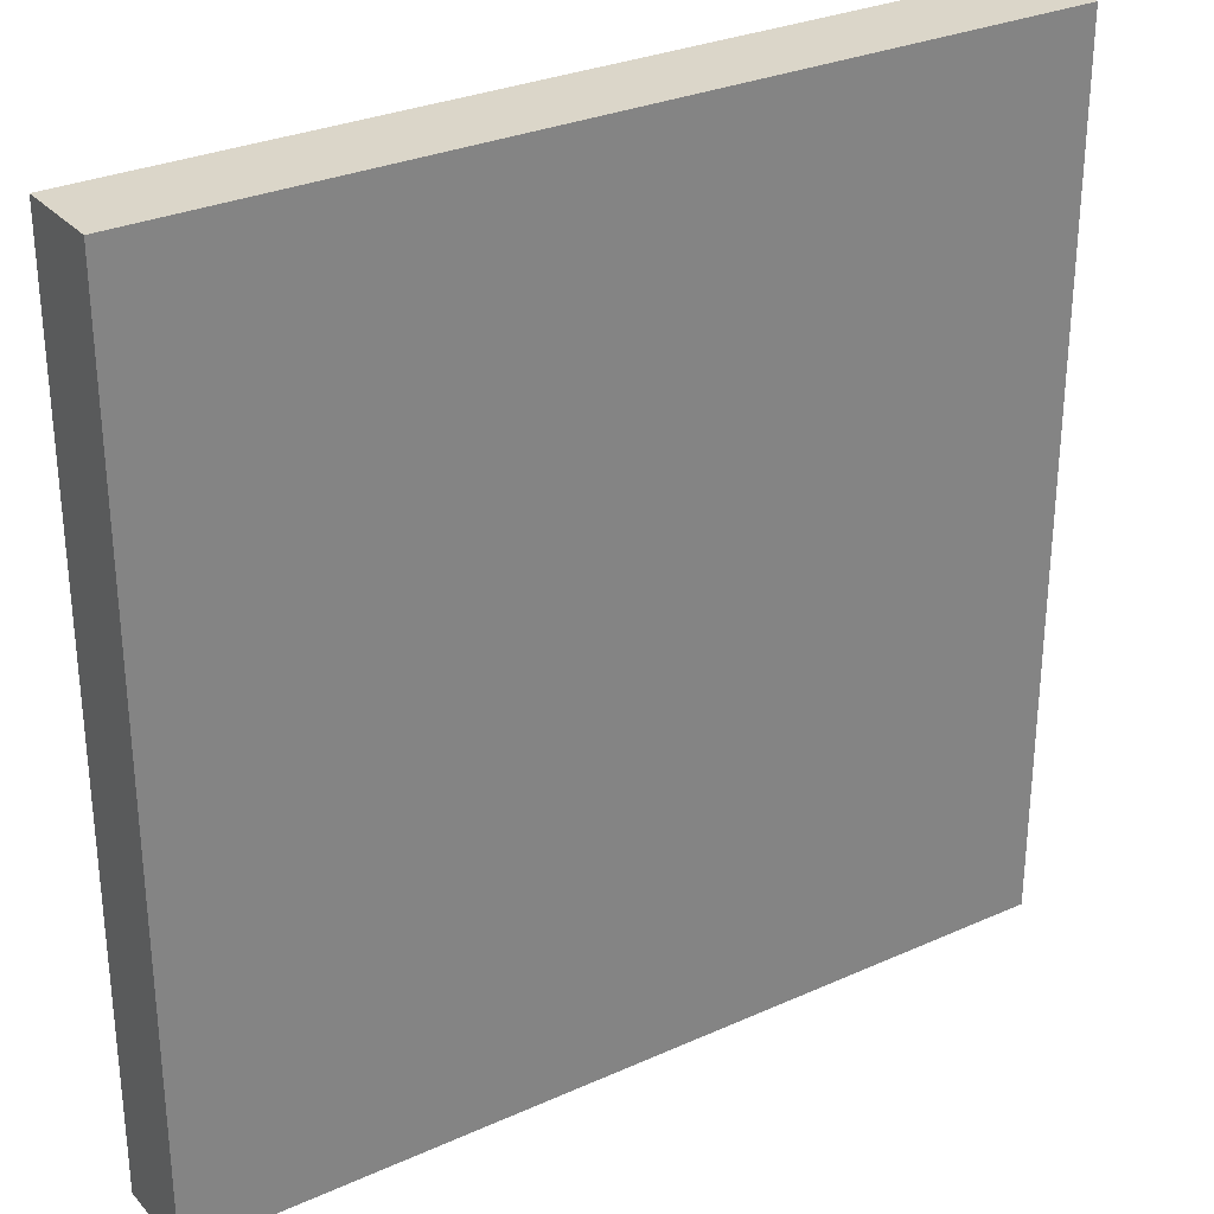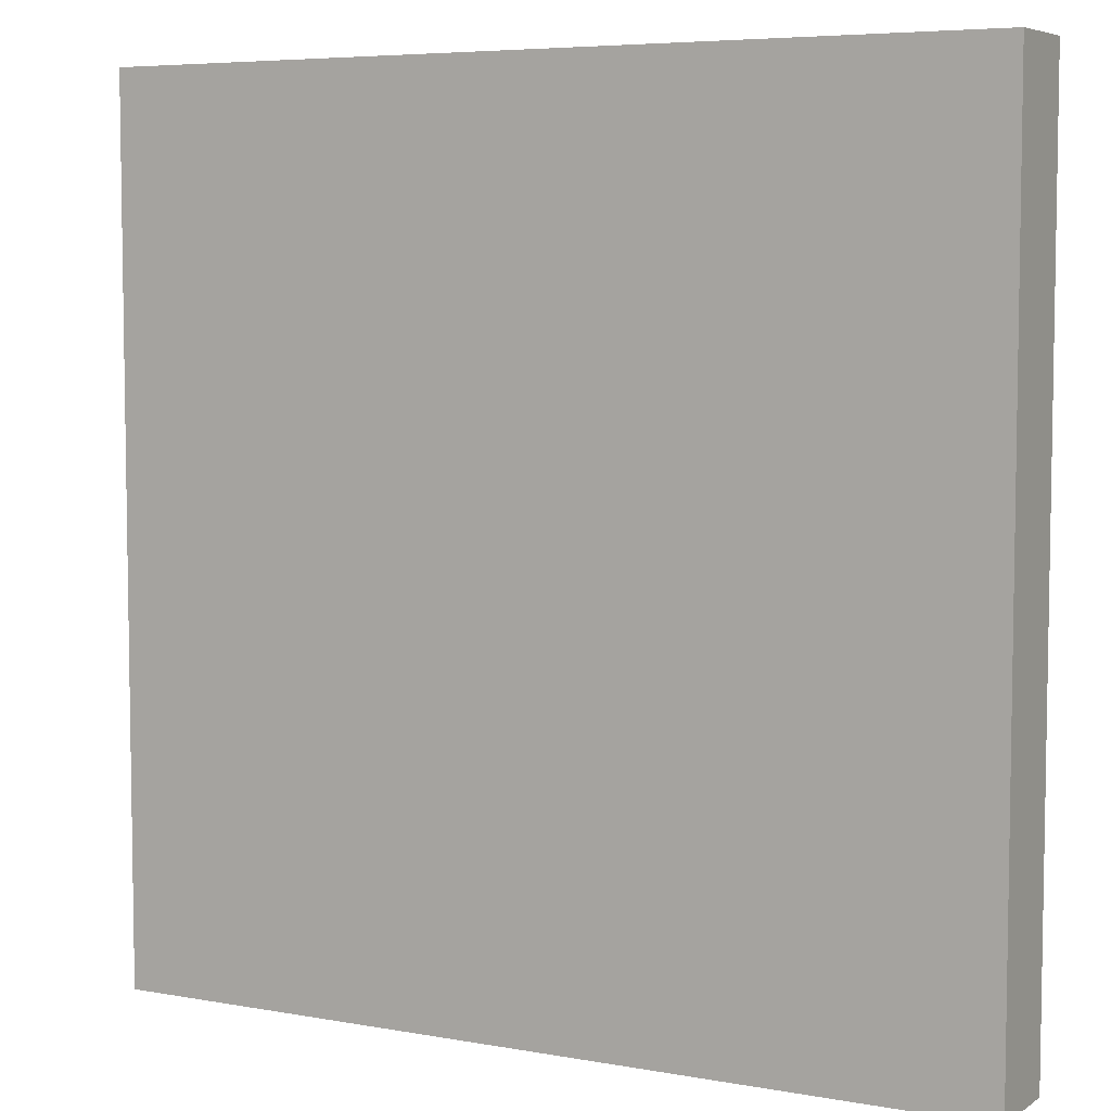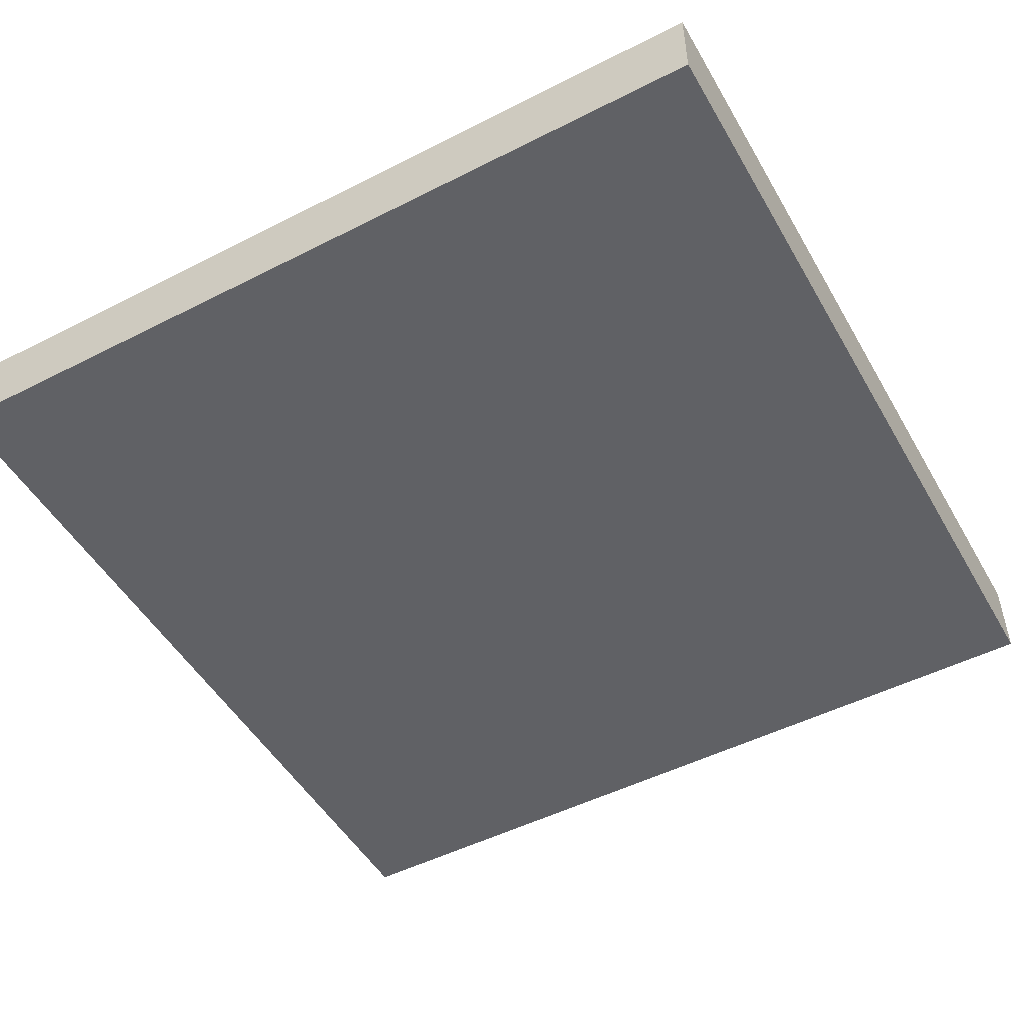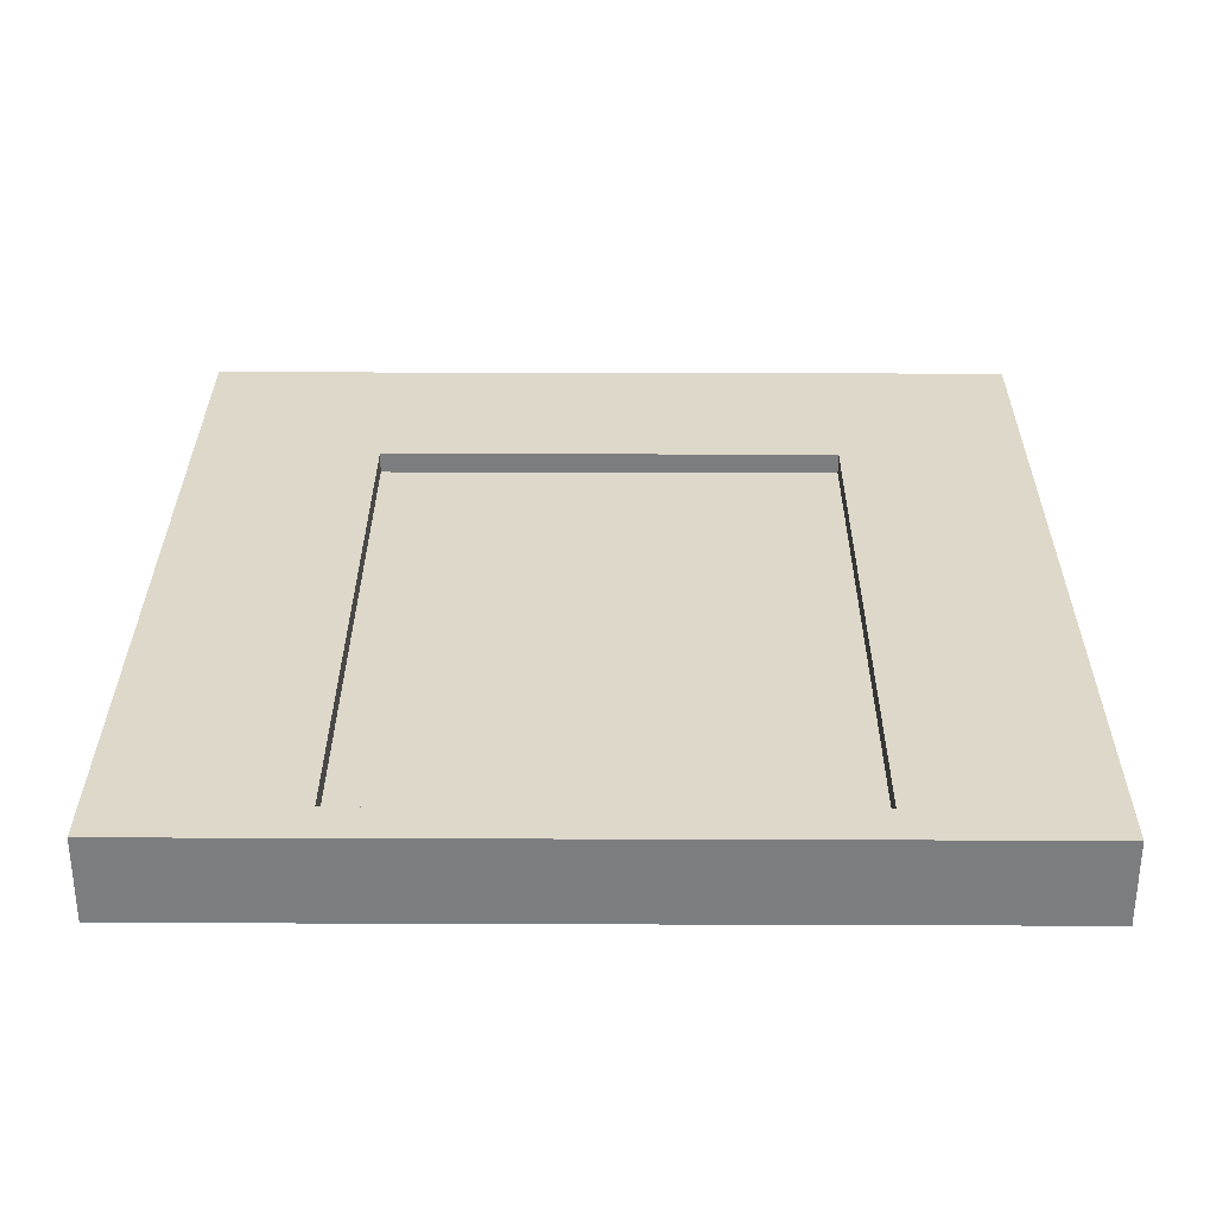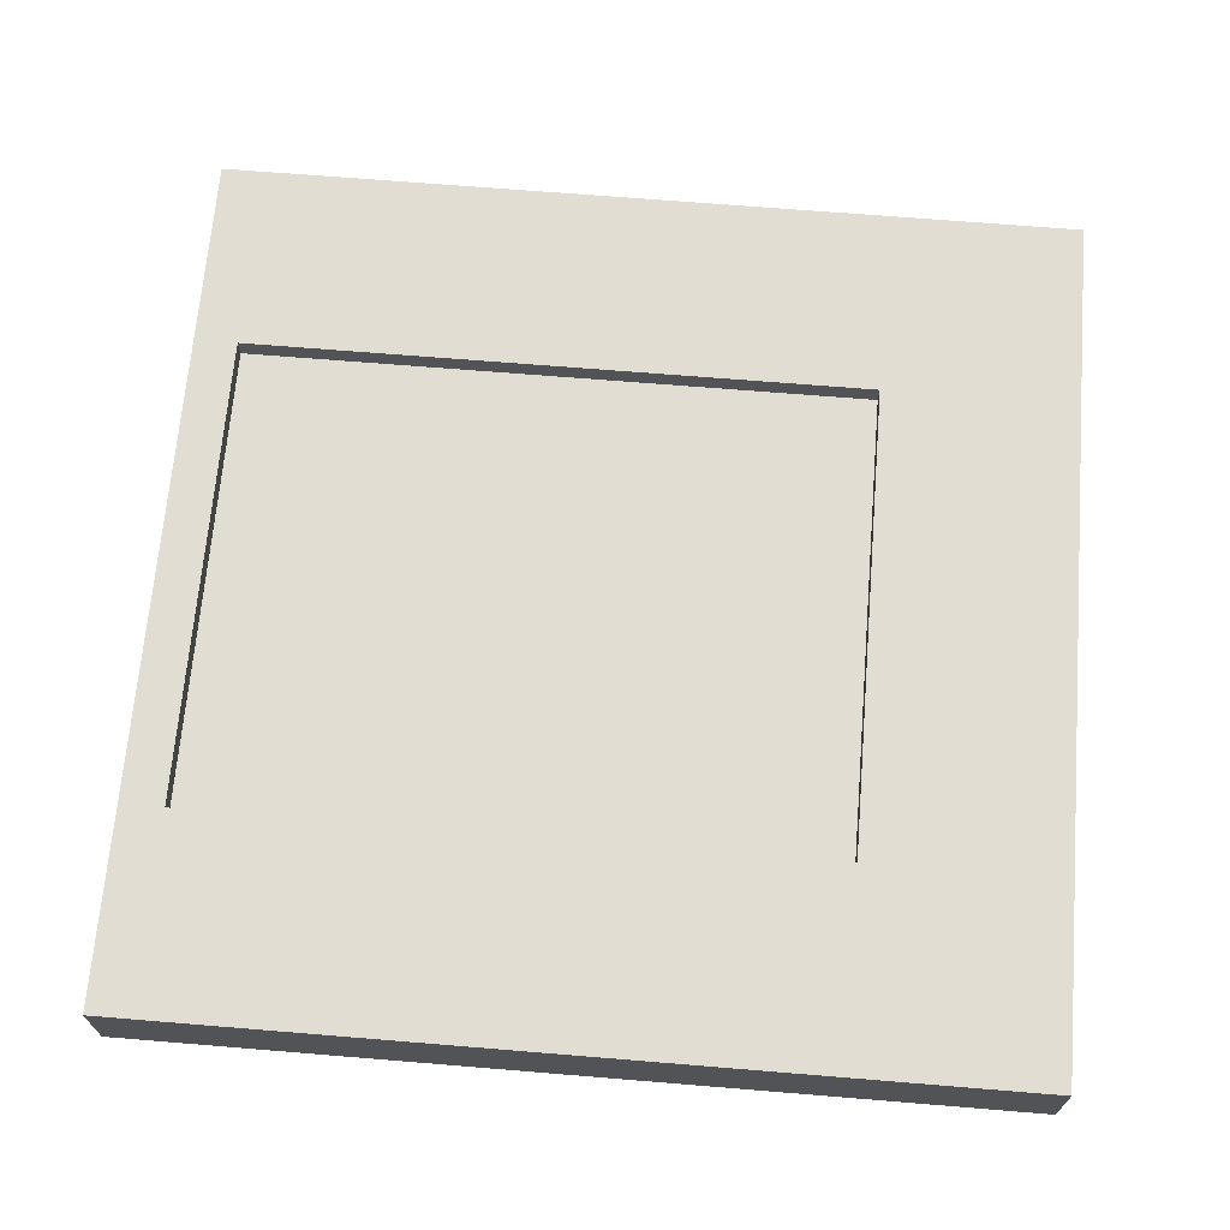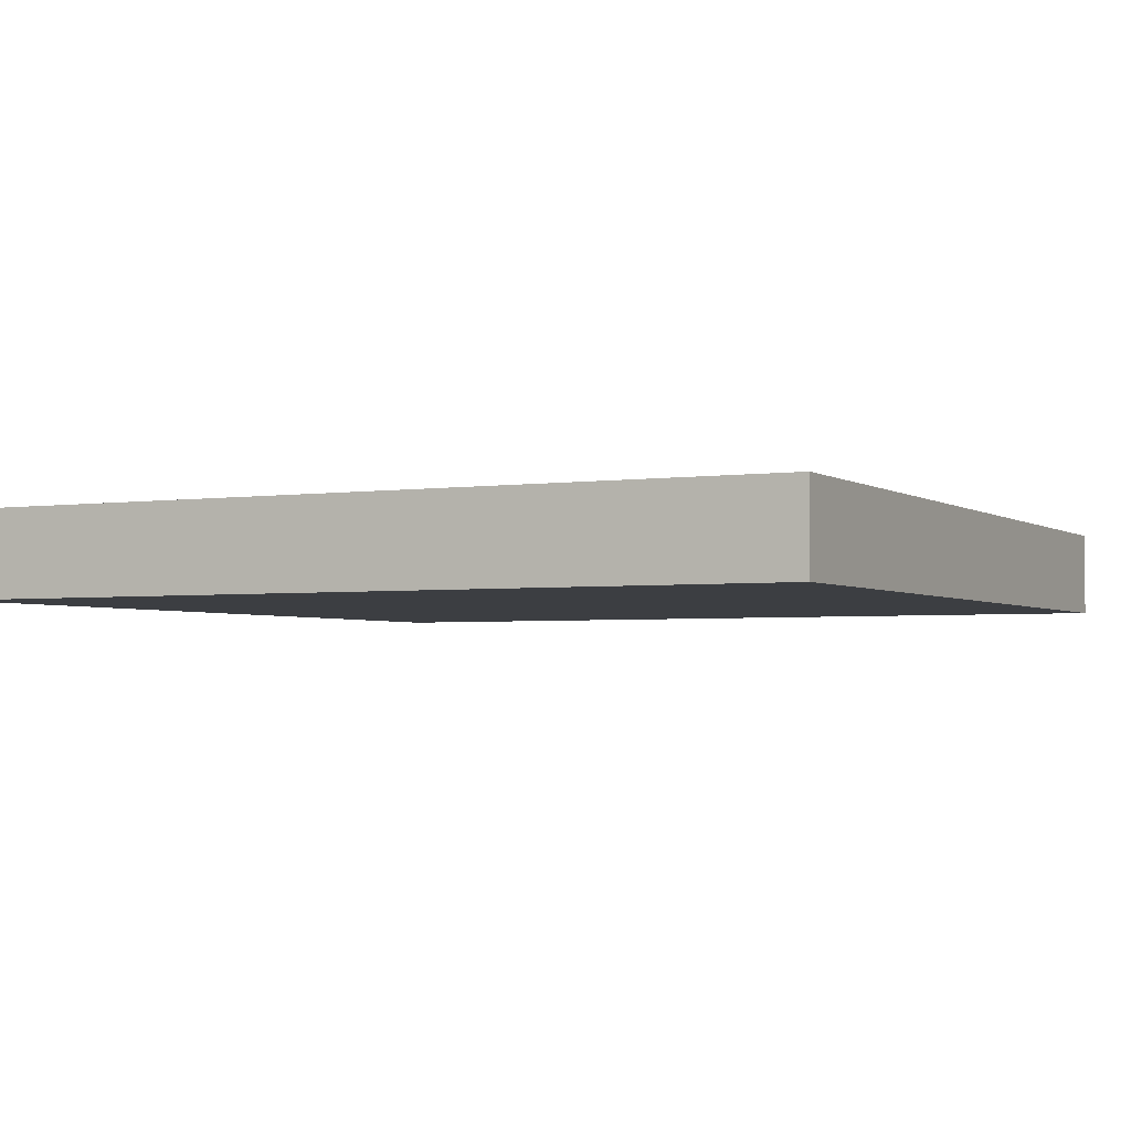
<metadata>
{"format":"obj","ext":"obj","renderer":"f3d","projection":"perspective","resolution":1024,"background":"white","views":[{"elev":29.7,"azim":-33.3,"up":"+Z"},{"elev":6.0,"azim":28.7,"up":"+Z"},{"elev":-50.0,"azim":29.2,"up":"+Y"},{"elev":31.0,"azim":0.3,"up":"+Y"},{"elev":68.1,"azim":94.7,"up":"+Y"},{"elev":-3.0,"azim":116.8,"up":"+Y"}]}
</metadata>
<code>
o
v -2 0 2
v -2 0 -2
v -2 0.4 2
v -2 0.4 -2
v 1.1 0.3 1.8
v 1.1 0.3 -1.1
v 1.1 0.4 1.8
v 1.1 0.4 -1.1
v -1.1 0.3 1.8
v -1.1 0.3 -1.1
v -1.1 0.4 1.8
v -1.1 0.4 -1.1
v 2 0 2
v 2 0 -2
v 2 0.4 2
v 2 0.4 -2
v -2 0 2
v -2 0.4 2
v -1.8 0.3 2
v -1.8 0.4 2
v -1.3 0.3 2
v -1.3 0.4 2
v 1.3 0.3 2
v 1.3 0.4 2
v 1.8 0.3 2
v 1.8 0.4 2
v 2 0 2
v 2 0.4 2
v -1.1 0.3 -1.1
v -1.1 0.4 -1.1
v 1.1 0.3 -1.1
v 1.1 0.4 -1.1
v -1.1 0.3 1.8
v -1.1 0.4 1.8
v 1.1 0.3 1.8
v 1.1 0.4 1.8
v -2 0 -2
v -2 0.4 -2
v 2 0 -2
v 2 0.4 -2
v -2 0 2
v 2 0 2
v -2 0 -2
v 2 0 -2
v -1.1 0.3 1.8
v 1.1 0.3 1.8
v -1.1 0.3 -1.1
v 1.1 0.3 -1.1
v -2 0.4 2
v -1.8 0.4 2
v -1.3 0.4 2
v 1.3 0.4 2
v 1.8 0.4 2
v 2 0.4 2
v -1.1 0.4 1.8
v 1.1 0.4 1.8
v -1.1 0.4 -1.1
v 1.1 0.4 -1.1
v -1.3 0.4 -1.3
v 1.3 0.4 -1.3
v -1.8 0.4 -1.8
v 1.8 0.4 -1.8
v -2 0.4 -2
v 2 0.4 -2
f 3 2 1
f 4 2 3
f 7 6 5
f 8 6 7
f 9 10 11
f 11 10 12
f 13 14 15
f 15 14 16
f 19 18 17
f 20 18 19
f 21 19 17
f 21 20 19
f 22 20 21
f 23 21 17
f 23 22 21
f 24 22 23
f 25 23 17
f 25 24 23
f 26 24 25
f 27 25 17
f 27 26 25
f 28 26 27
f 31 30 29
f 32 30 31
f 33 34 35
f 35 34 36
f 37 38 39
f 39 38 40
f 43 42 41
f 44 42 43
f 45 46 47
f 47 46 48
f 51 52 55
f 55 52 56
f 51 55 57
f 56 52 58
f 50 51 59
f 57 58 59
f 51 57 59
f 58 52 60
f 59 58 60
f 52 53 60
f 49 50 61
f 50 59 61
f 59 60 61
f 60 53 62
f 61 60 62
f 53 54 62
f 49 61 63
f 61 62 63
f 62 54 64
f 63 62 64

</code>
